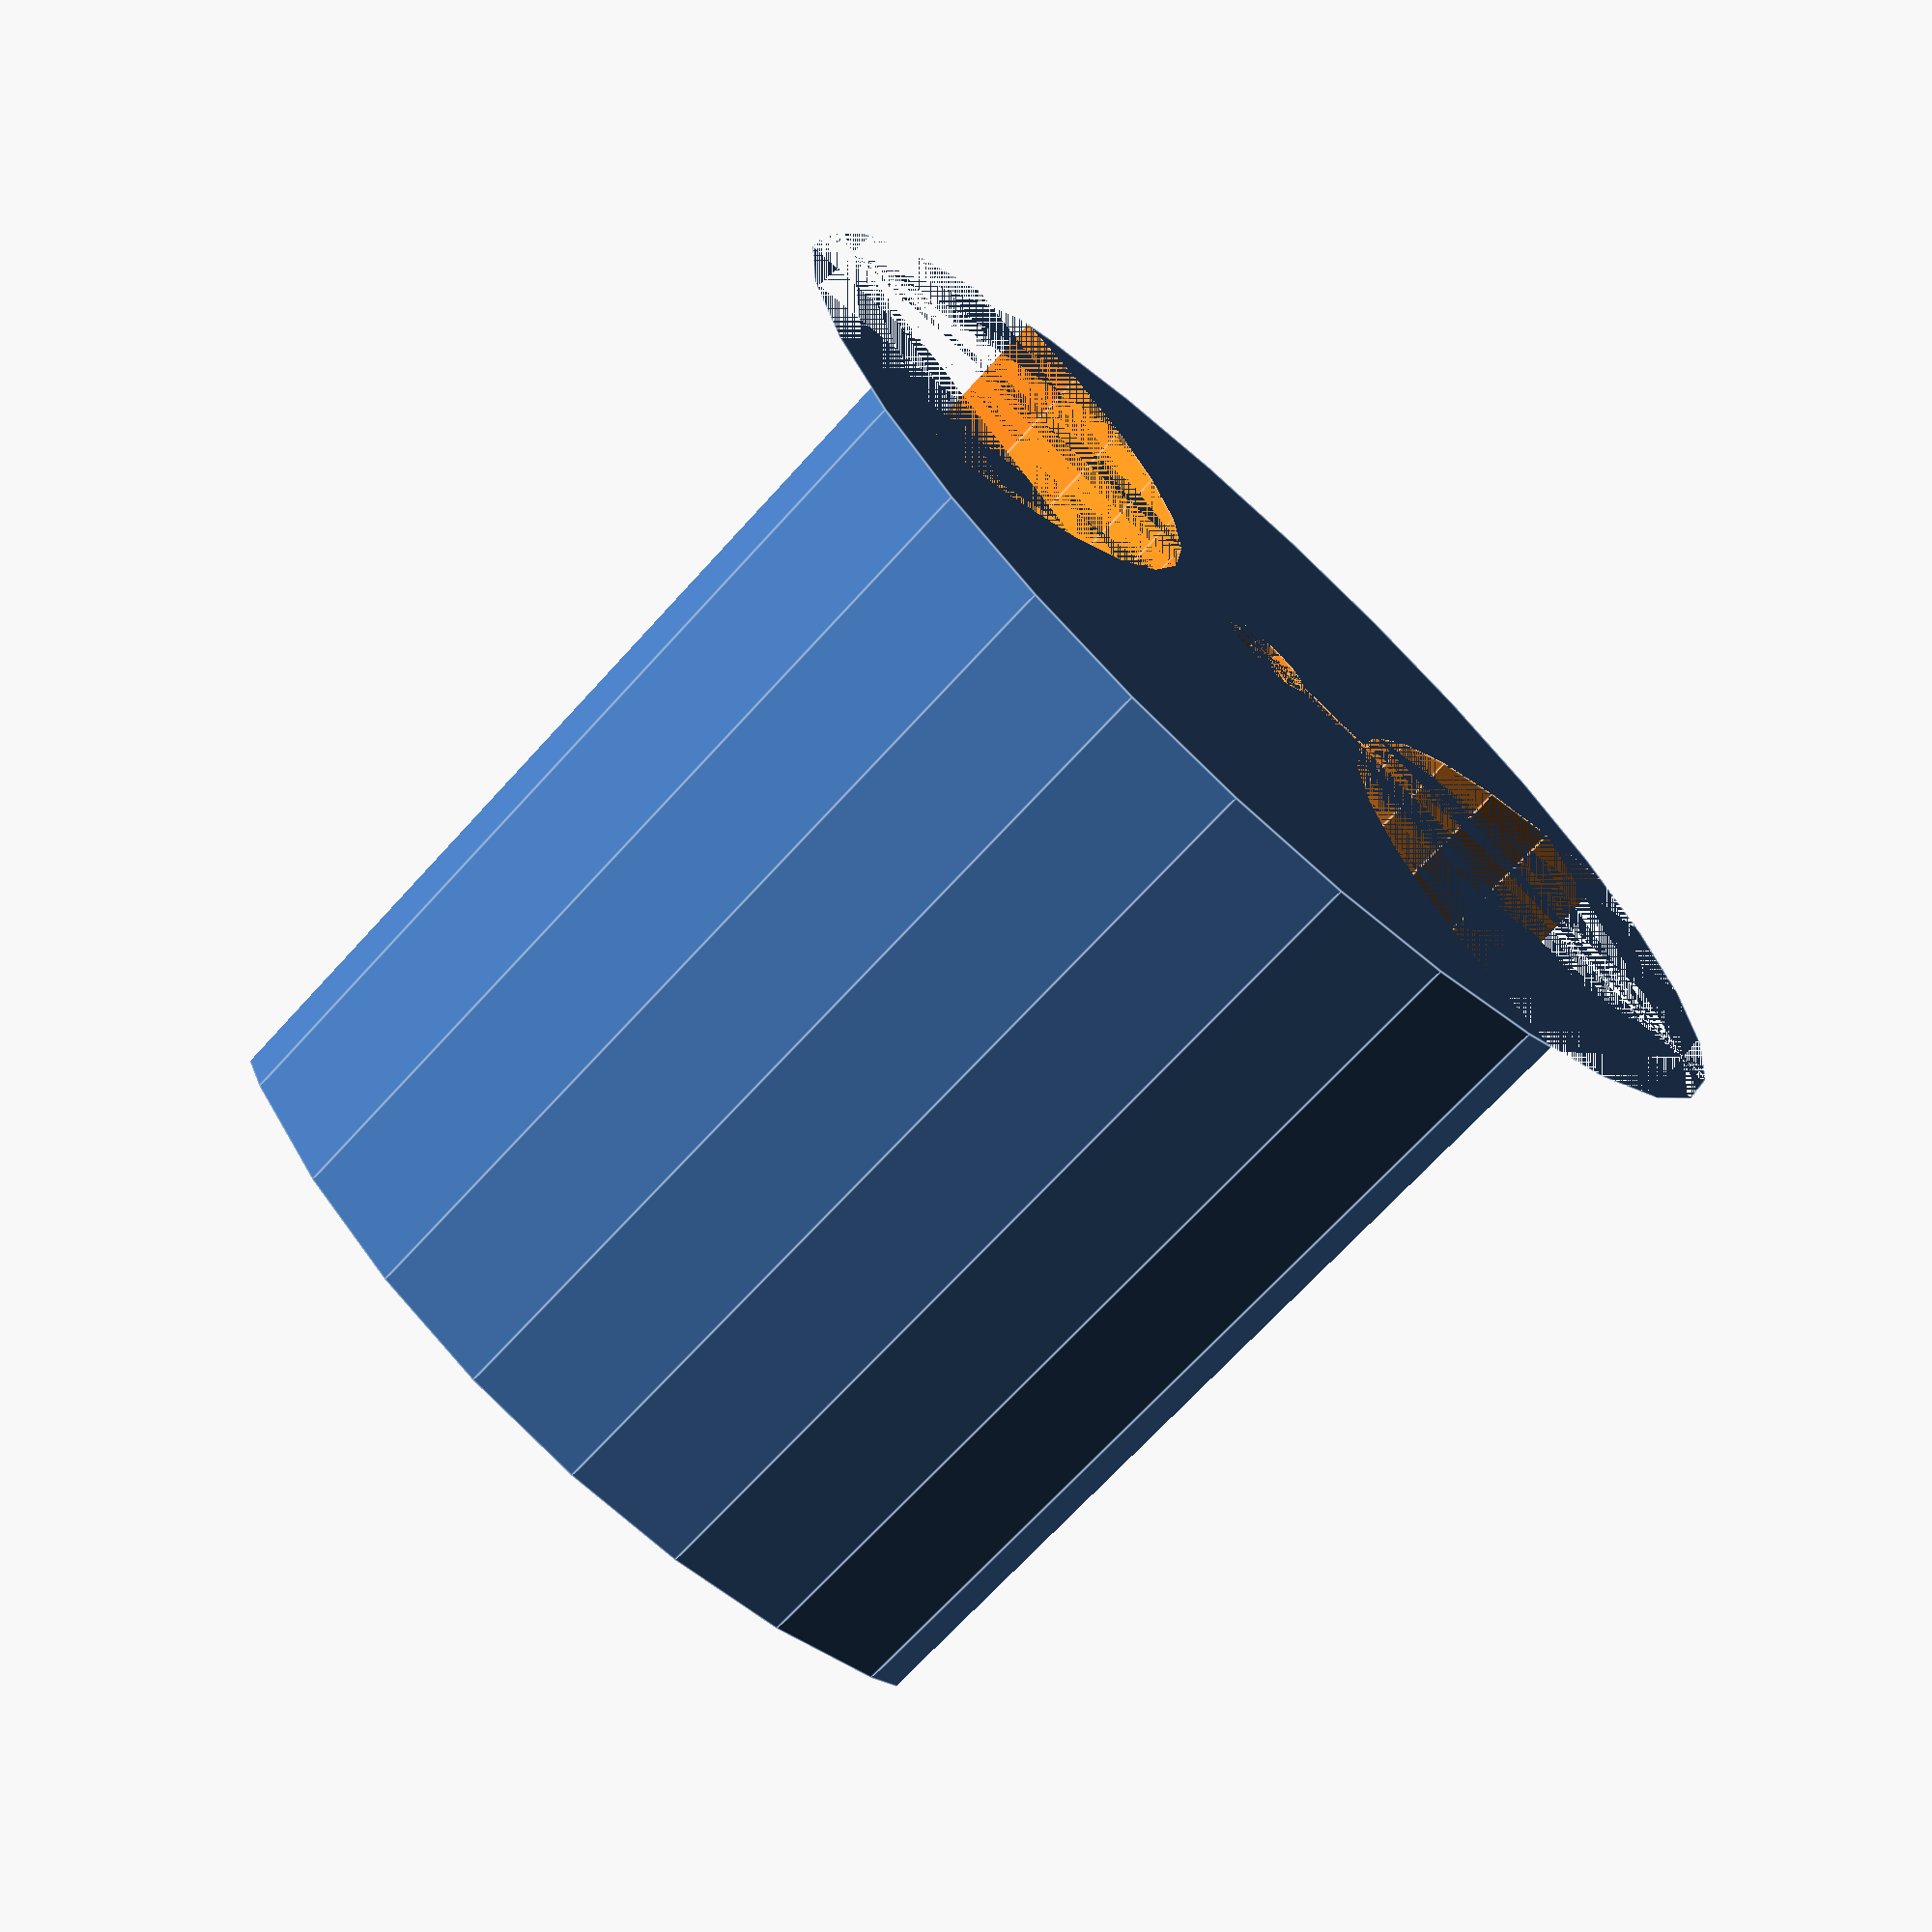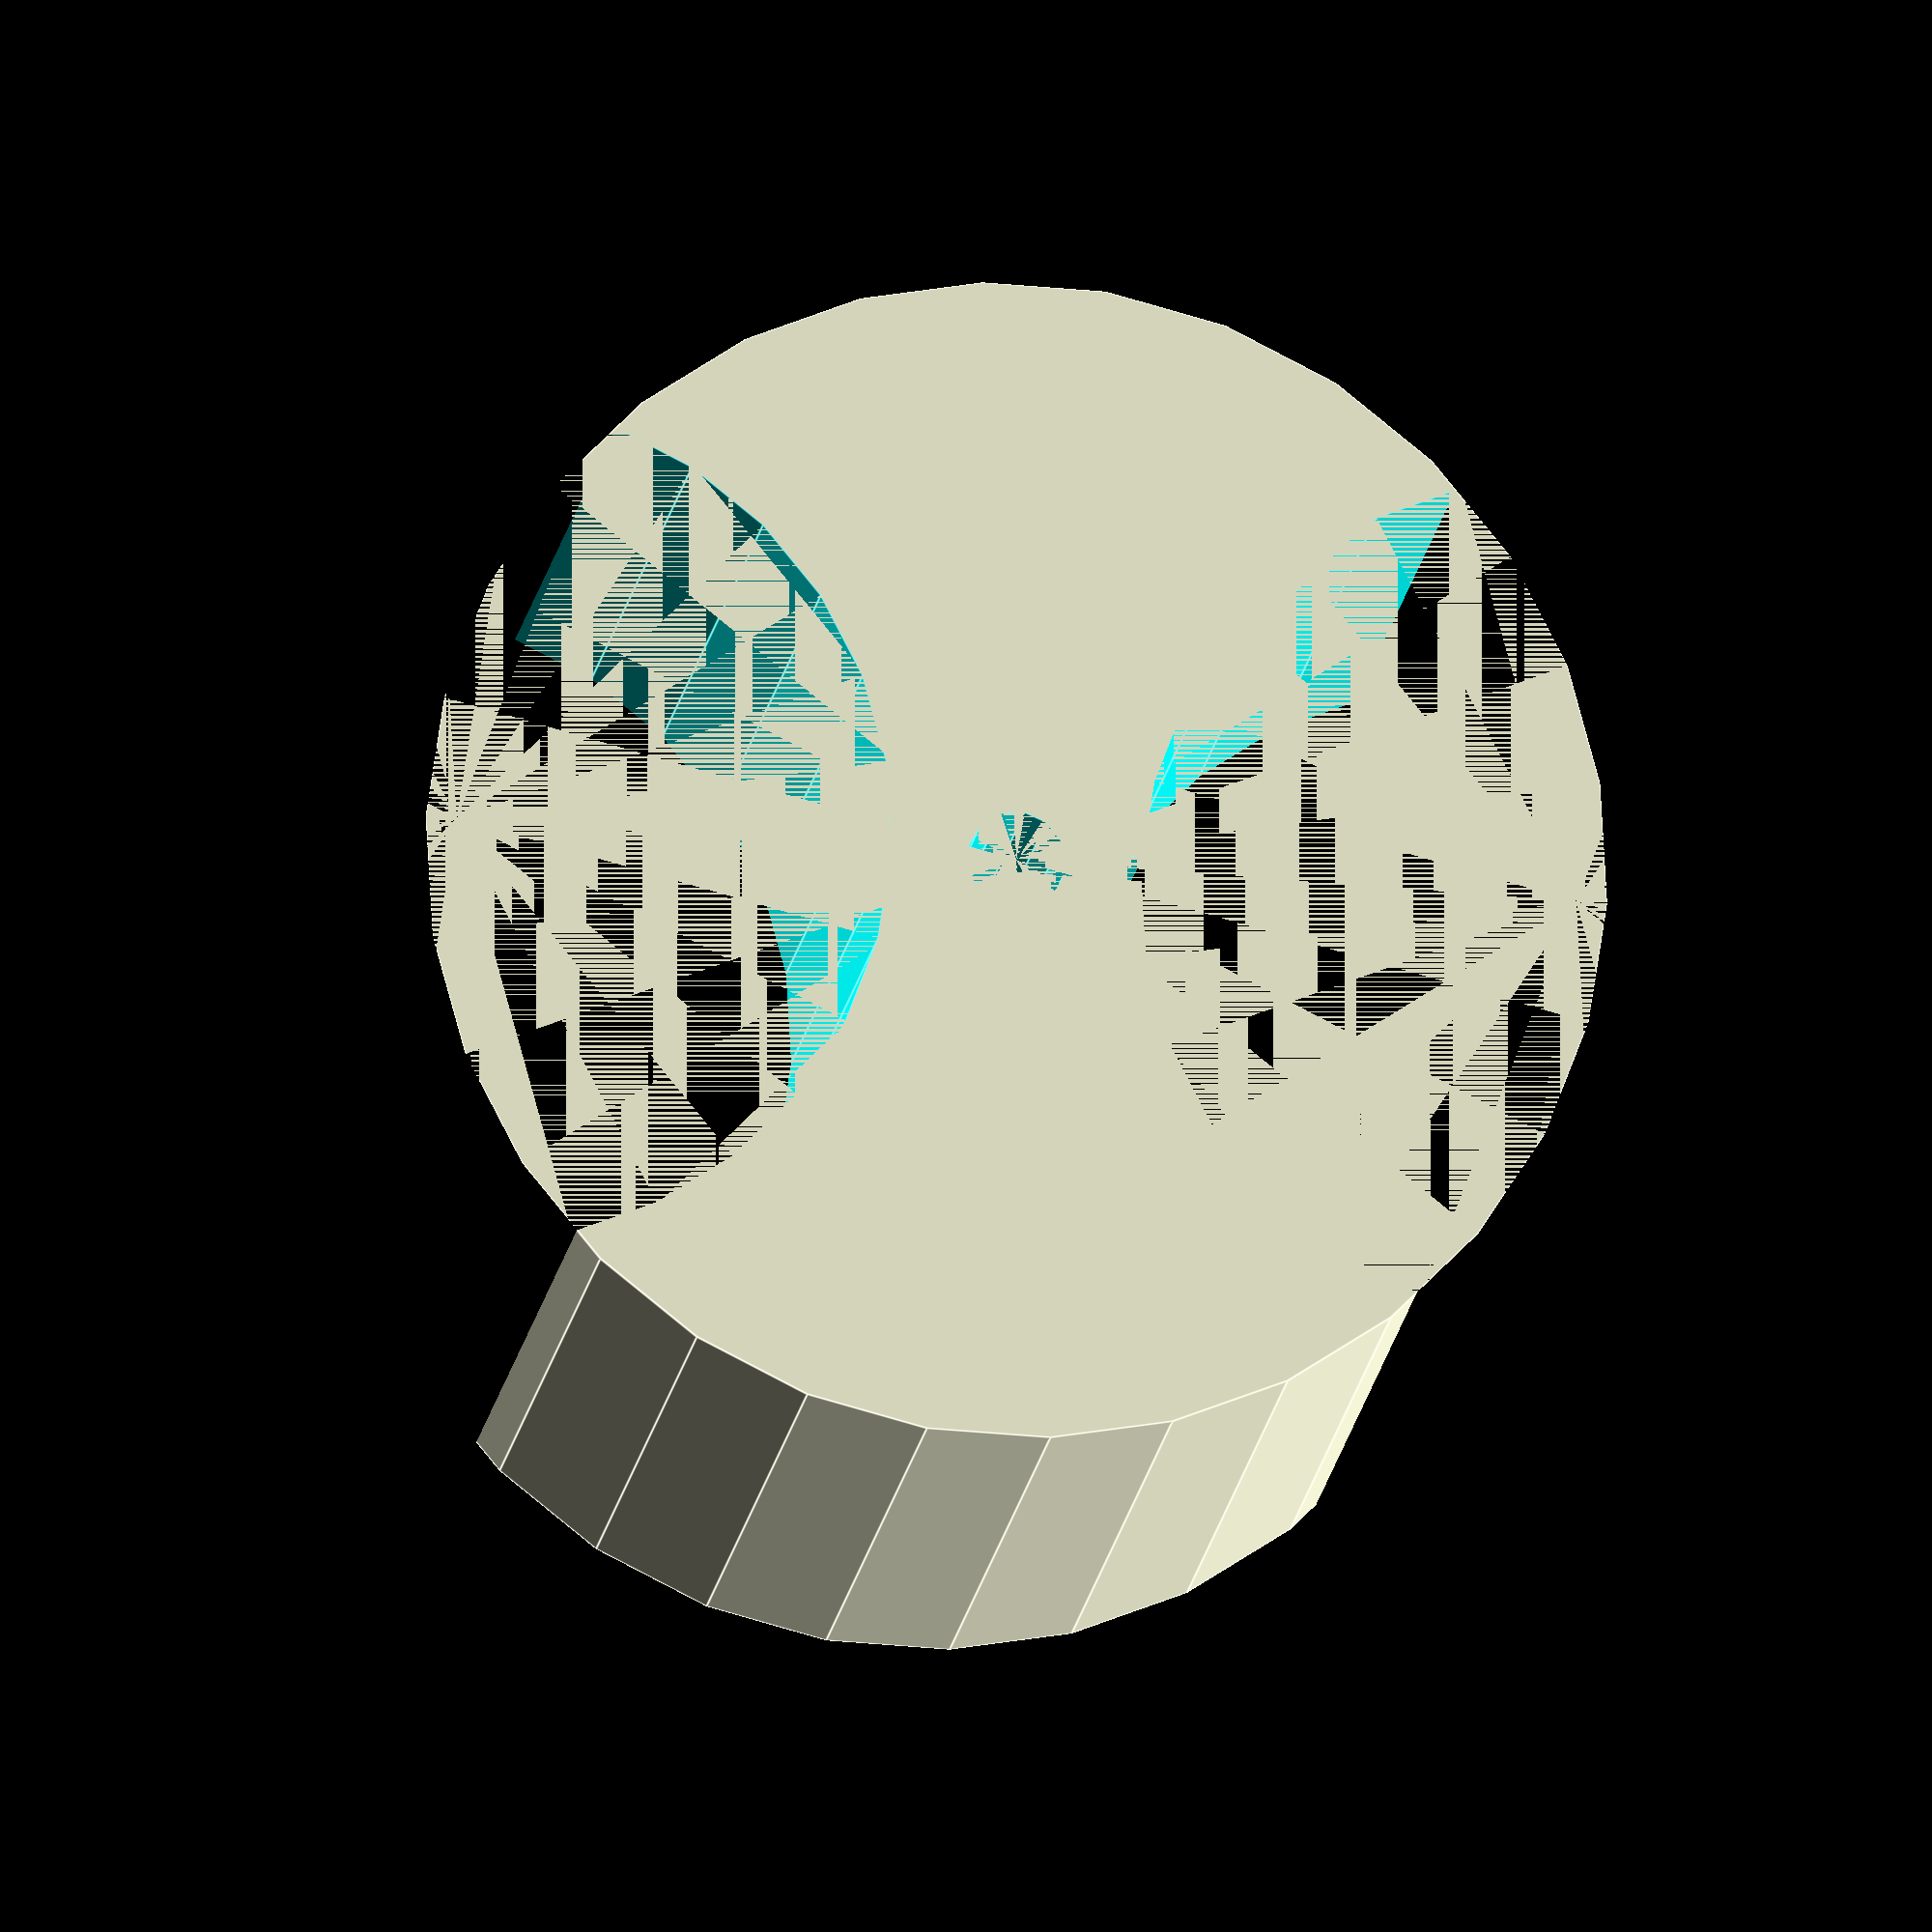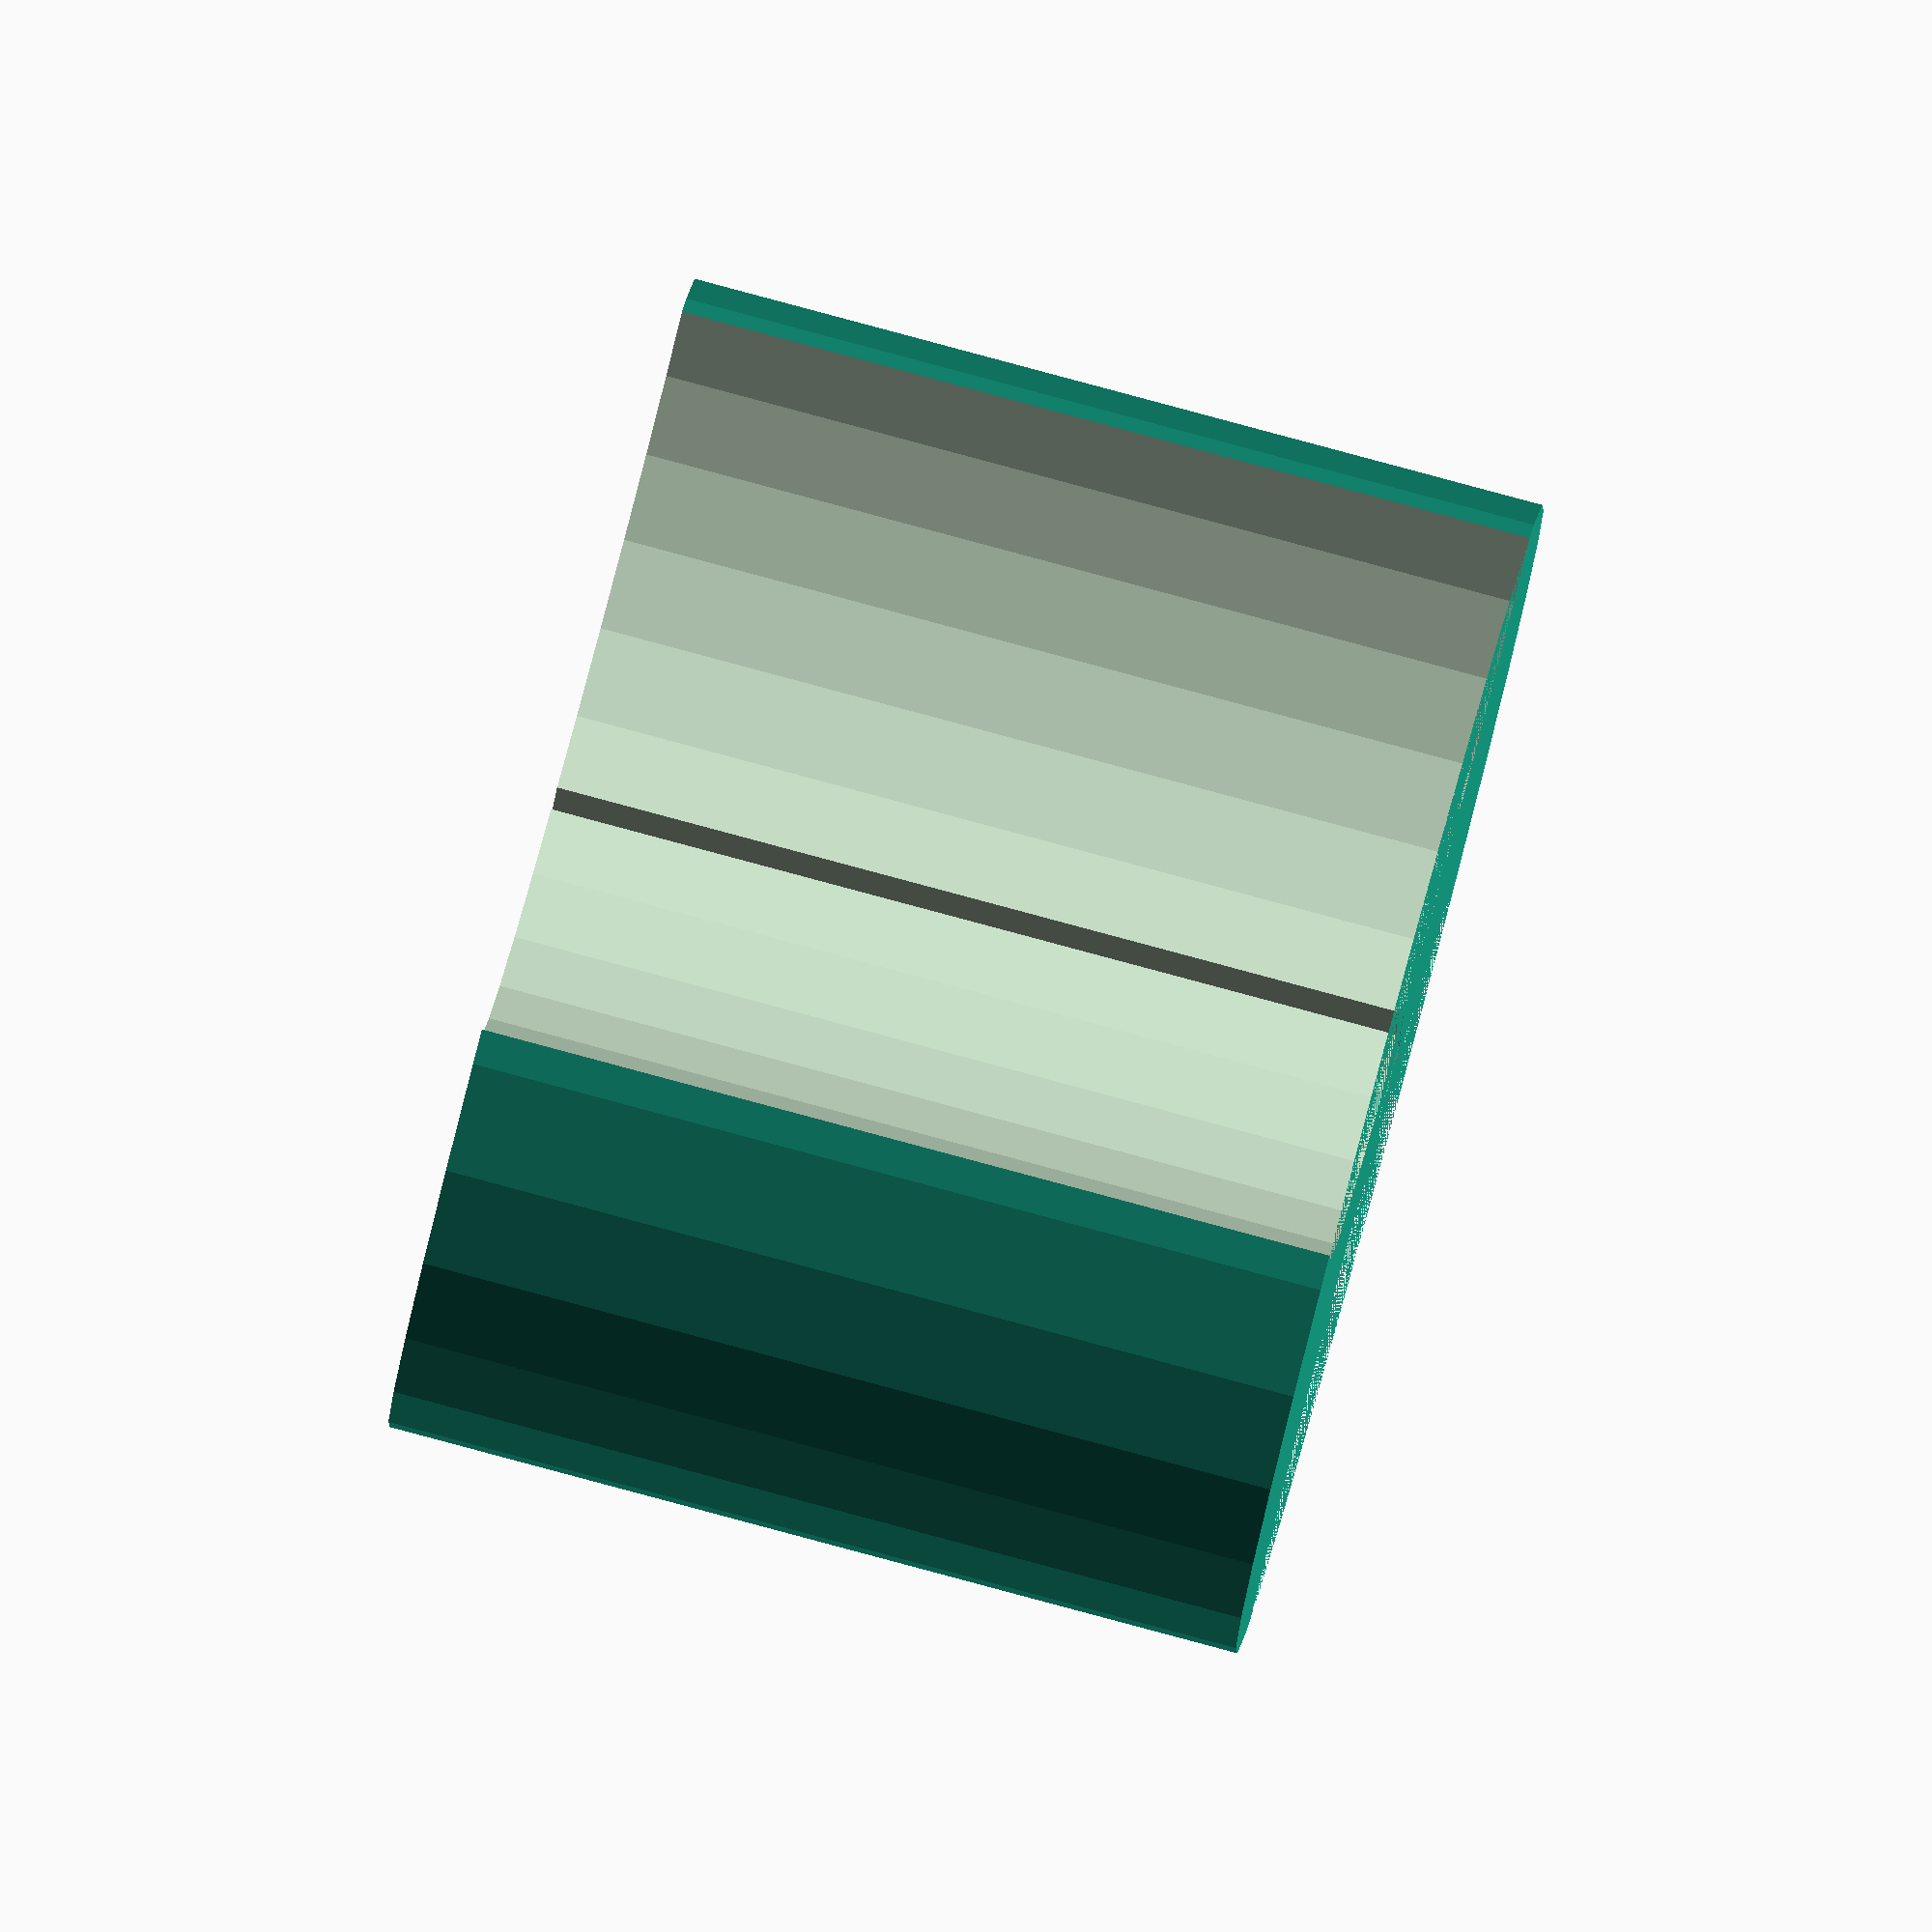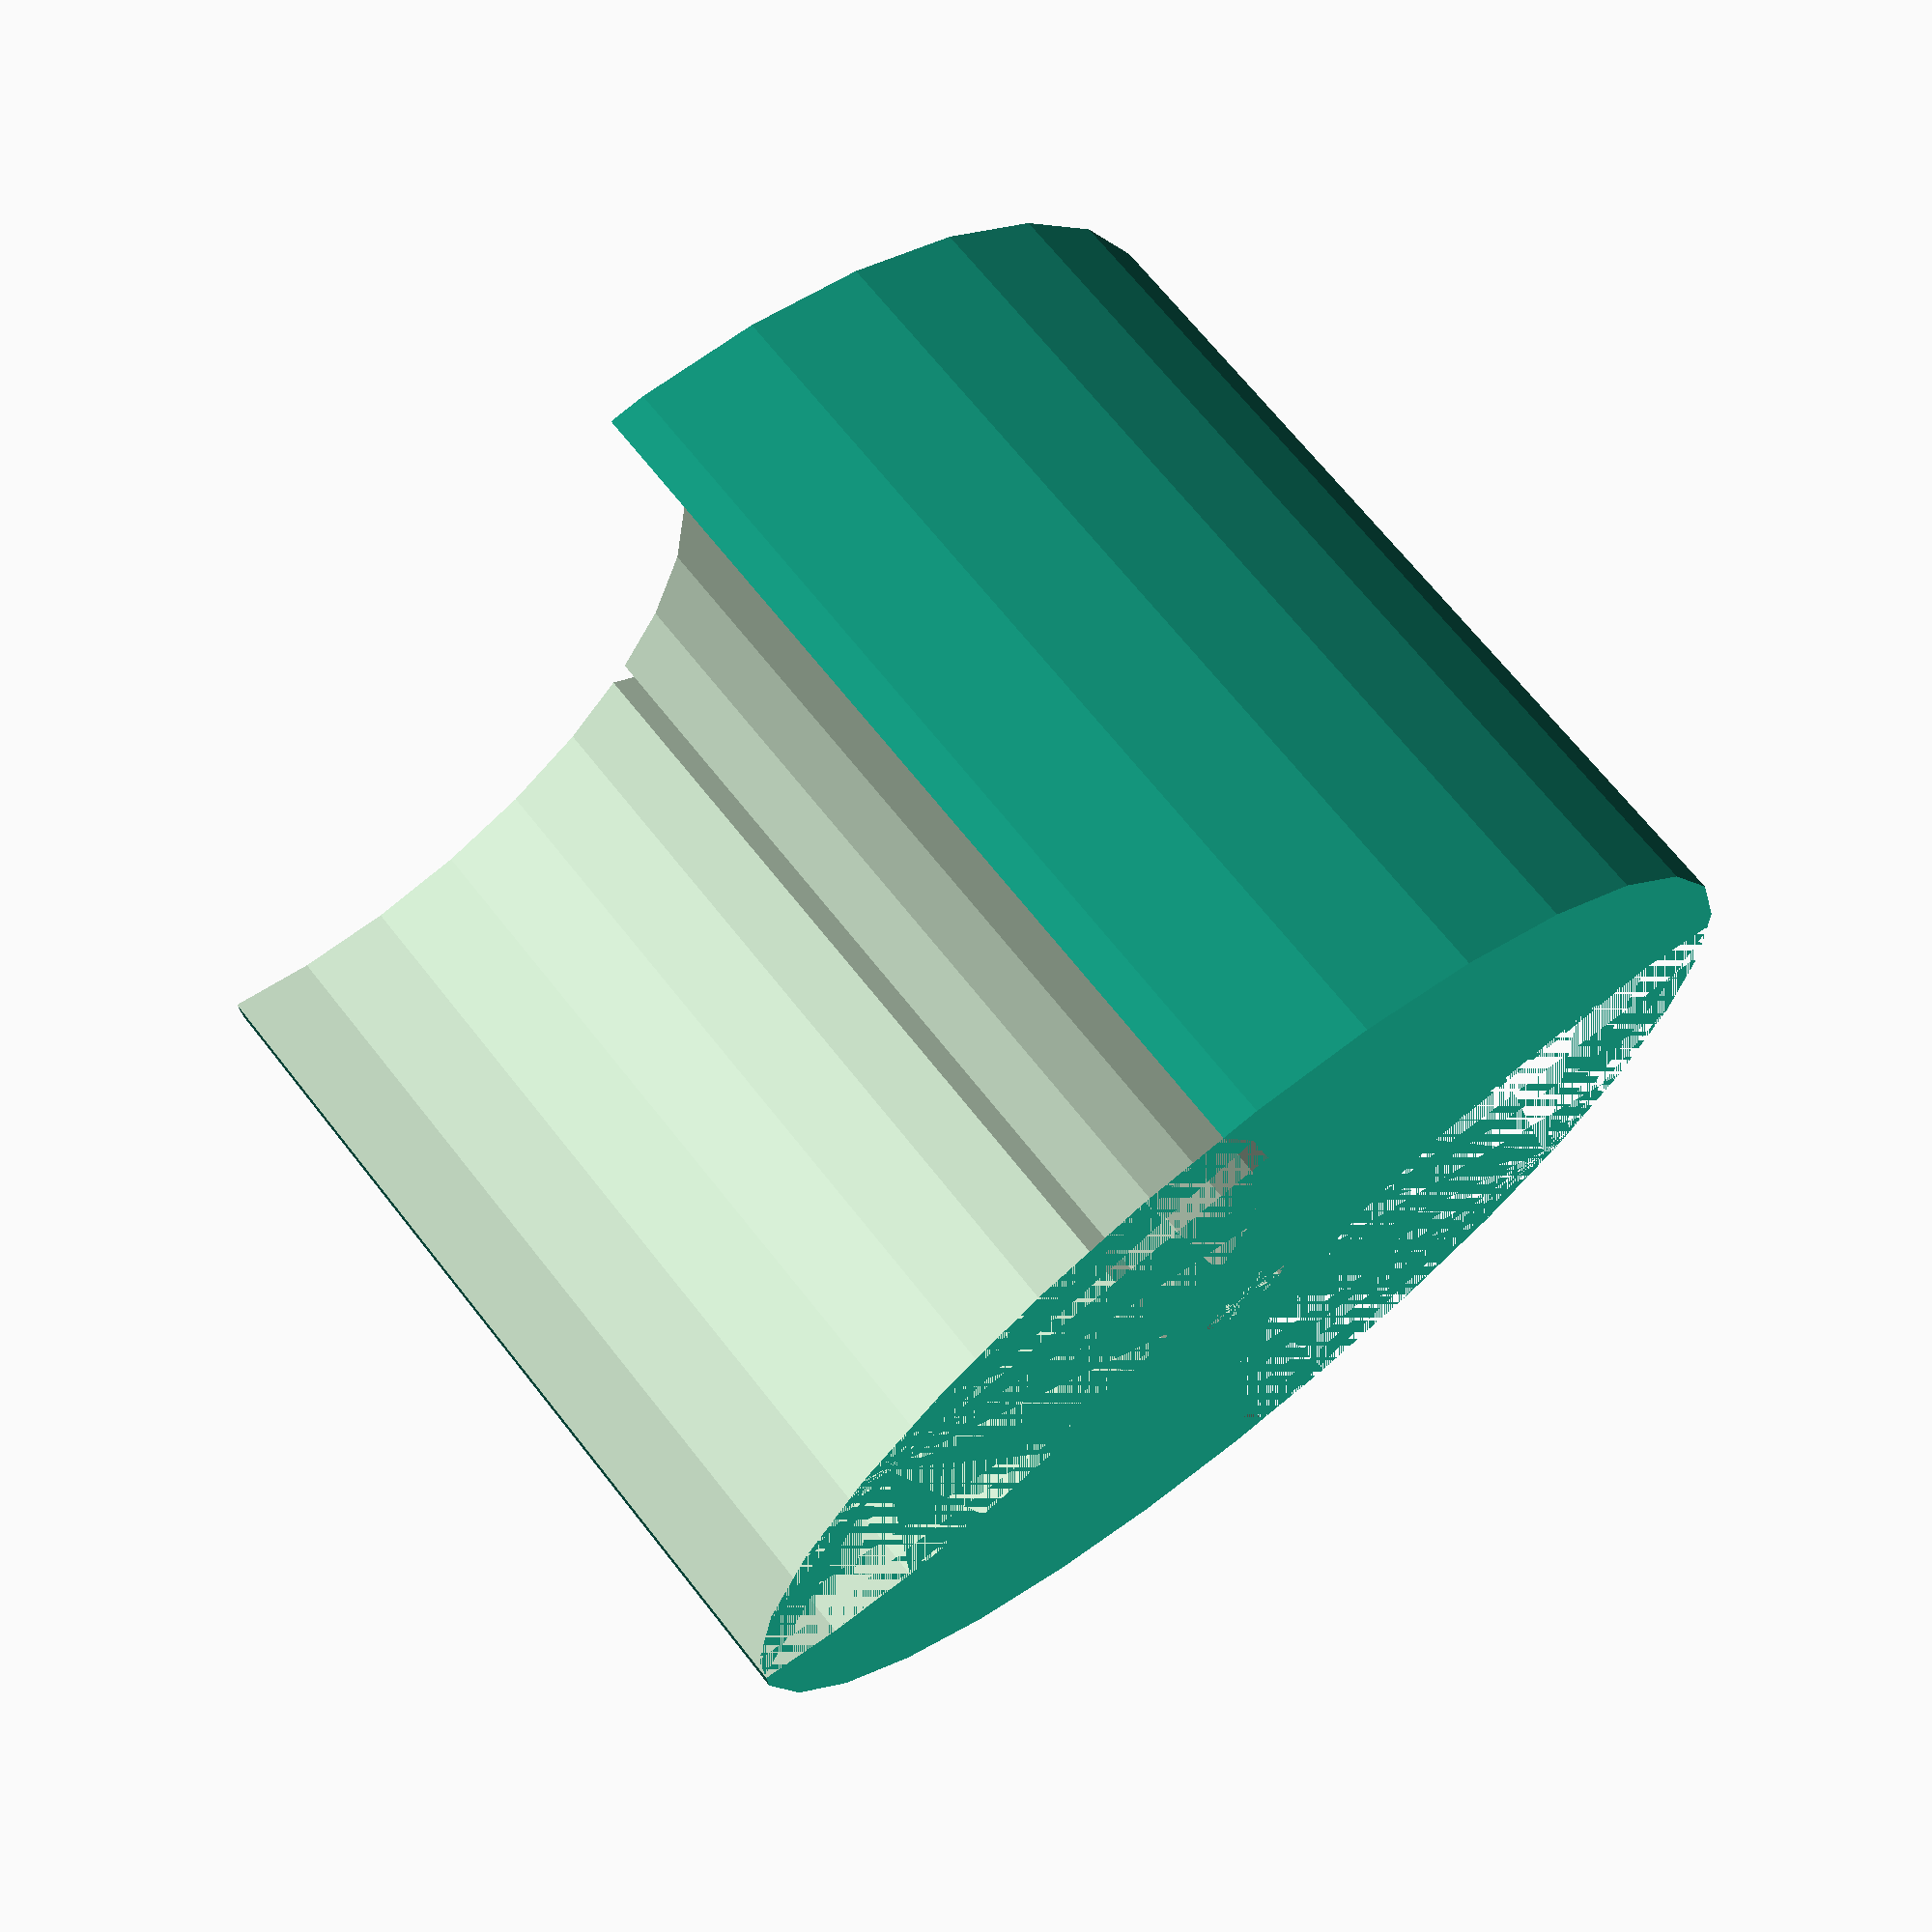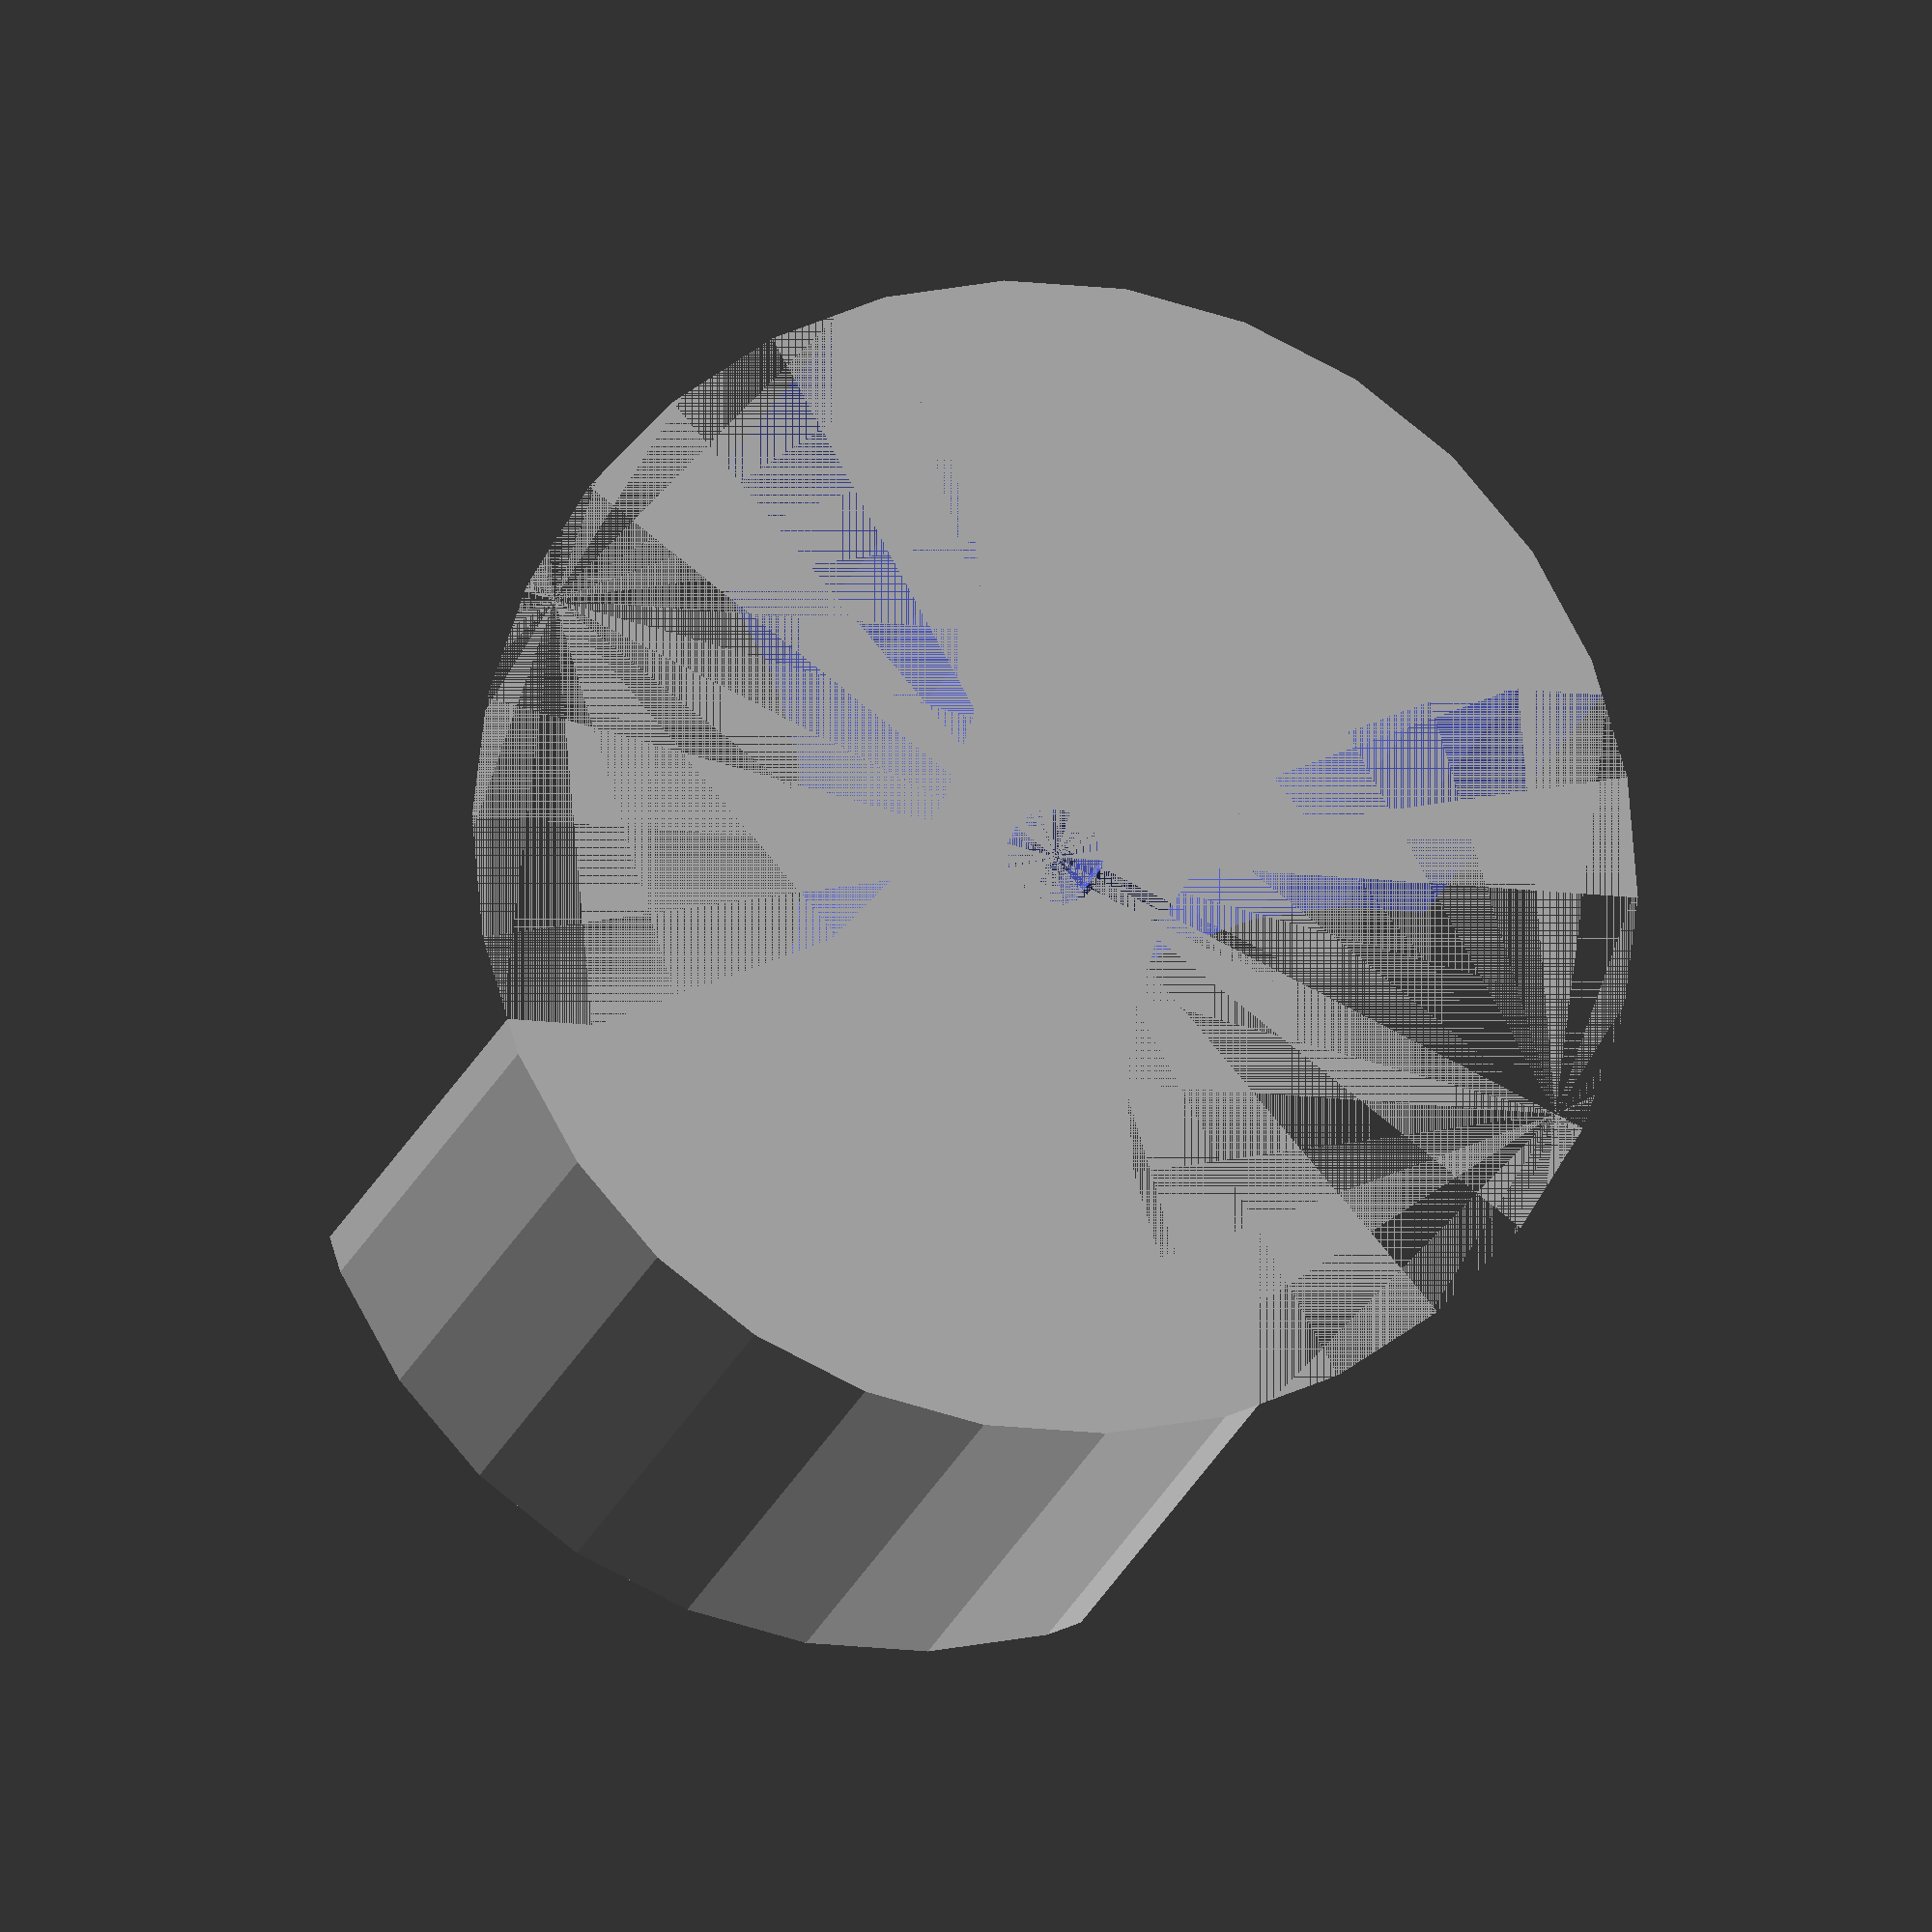
<openscad>
difference(){
   cylinder(d=95,h=70);
   cylinder(d=8,h=75);
   for(i = [0,180])
      rotate([0,0,i])
         translate([45,0,0])
            cylinder(d=70,h=75);
   translate([0,-1,0])
      cube([20,2,75]);
}

</openscad>
<views>
elev=68.9 azim=165.8 roll=137.8 proj=p view=edges
elev=14.1 azim=177.3 roll=173.4 proj=o view=edges
elev=275.0 azim=248.7 roll=105.0 proj=o view=solid
elev=111.0 azim=140.7 roll=38.3 proj=p view=wireframe
elev=14.7 azim=155.0 roll=168.3 proj=o view=wireframe
</views>
